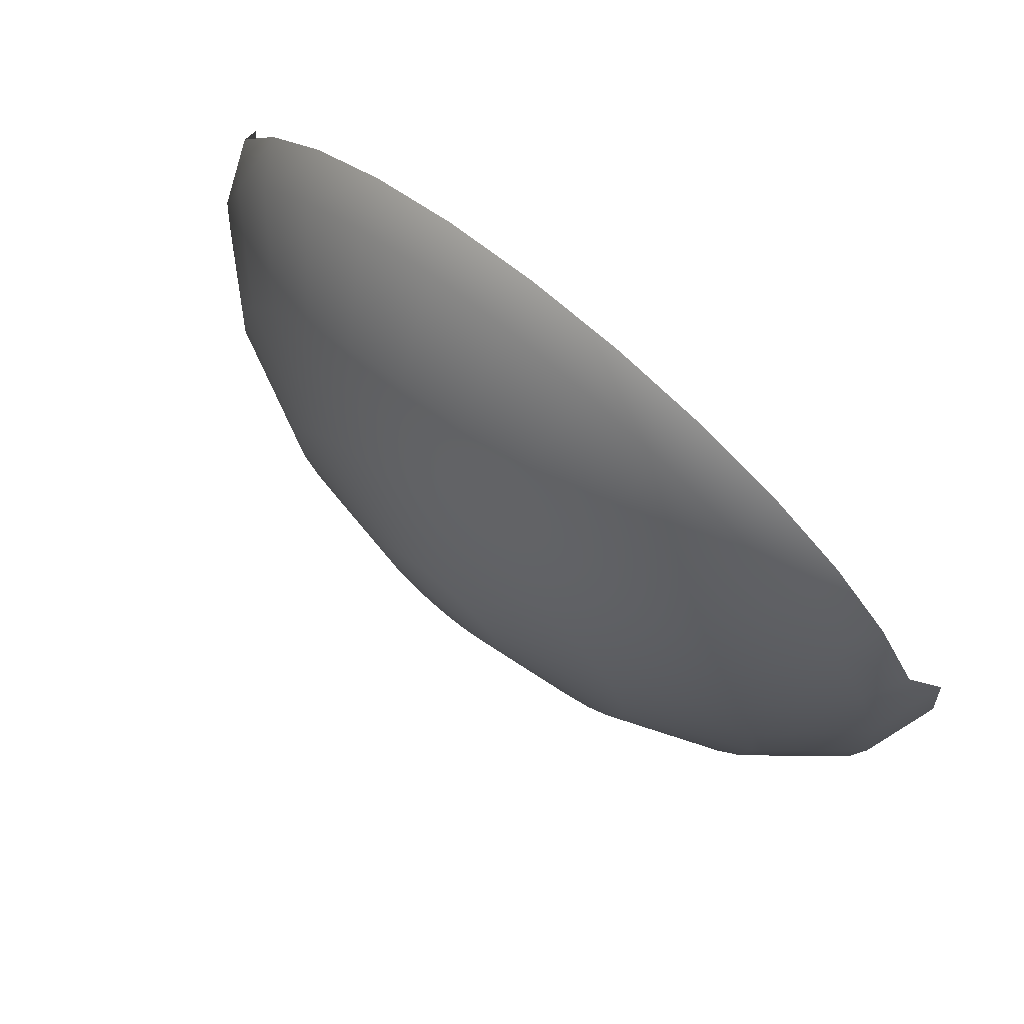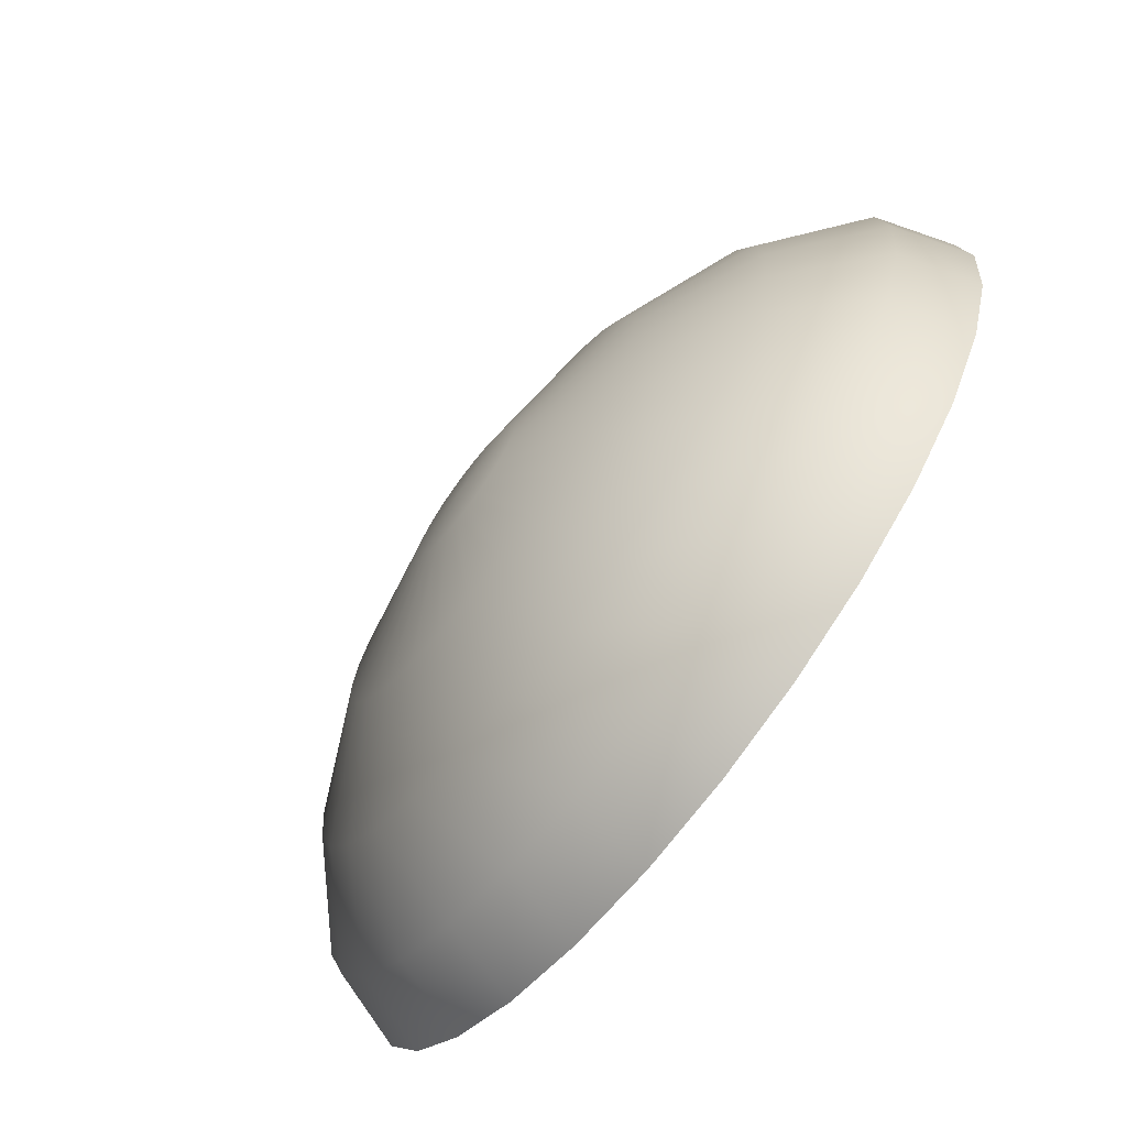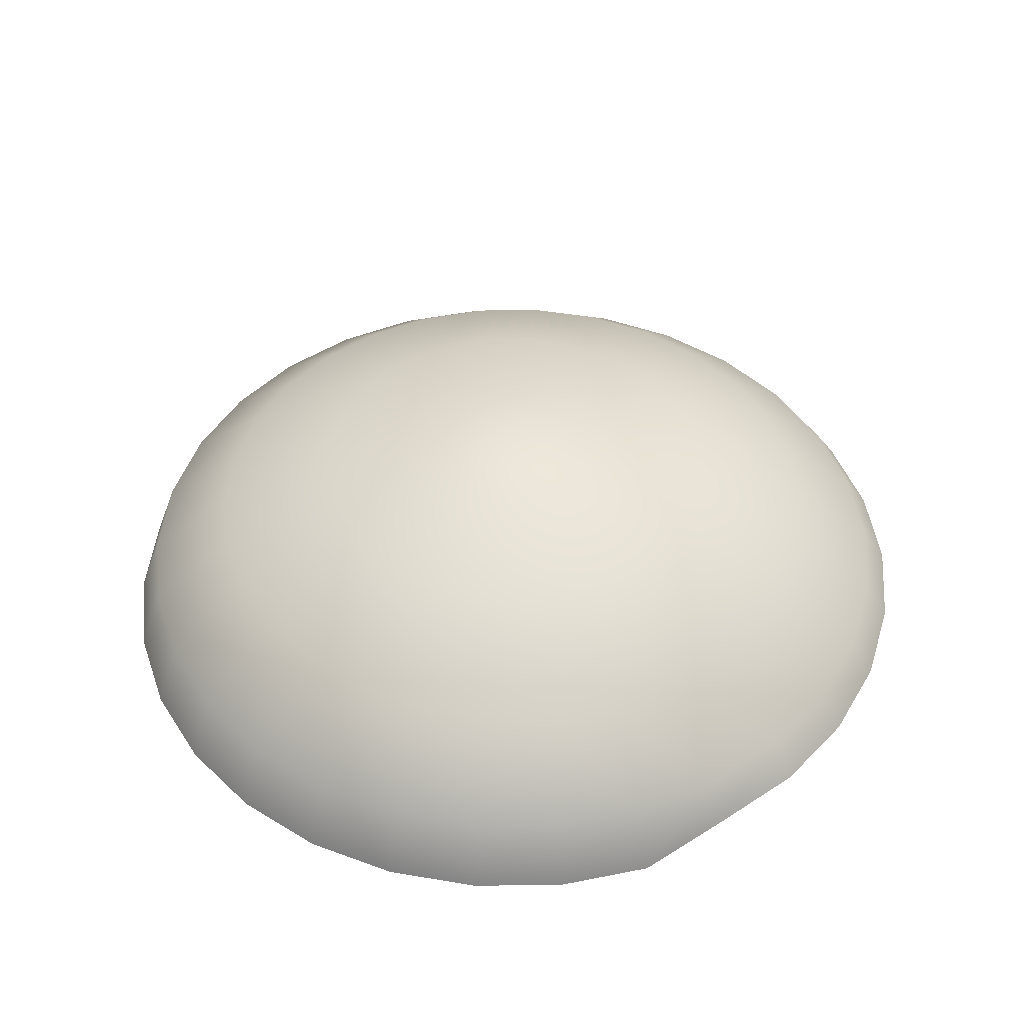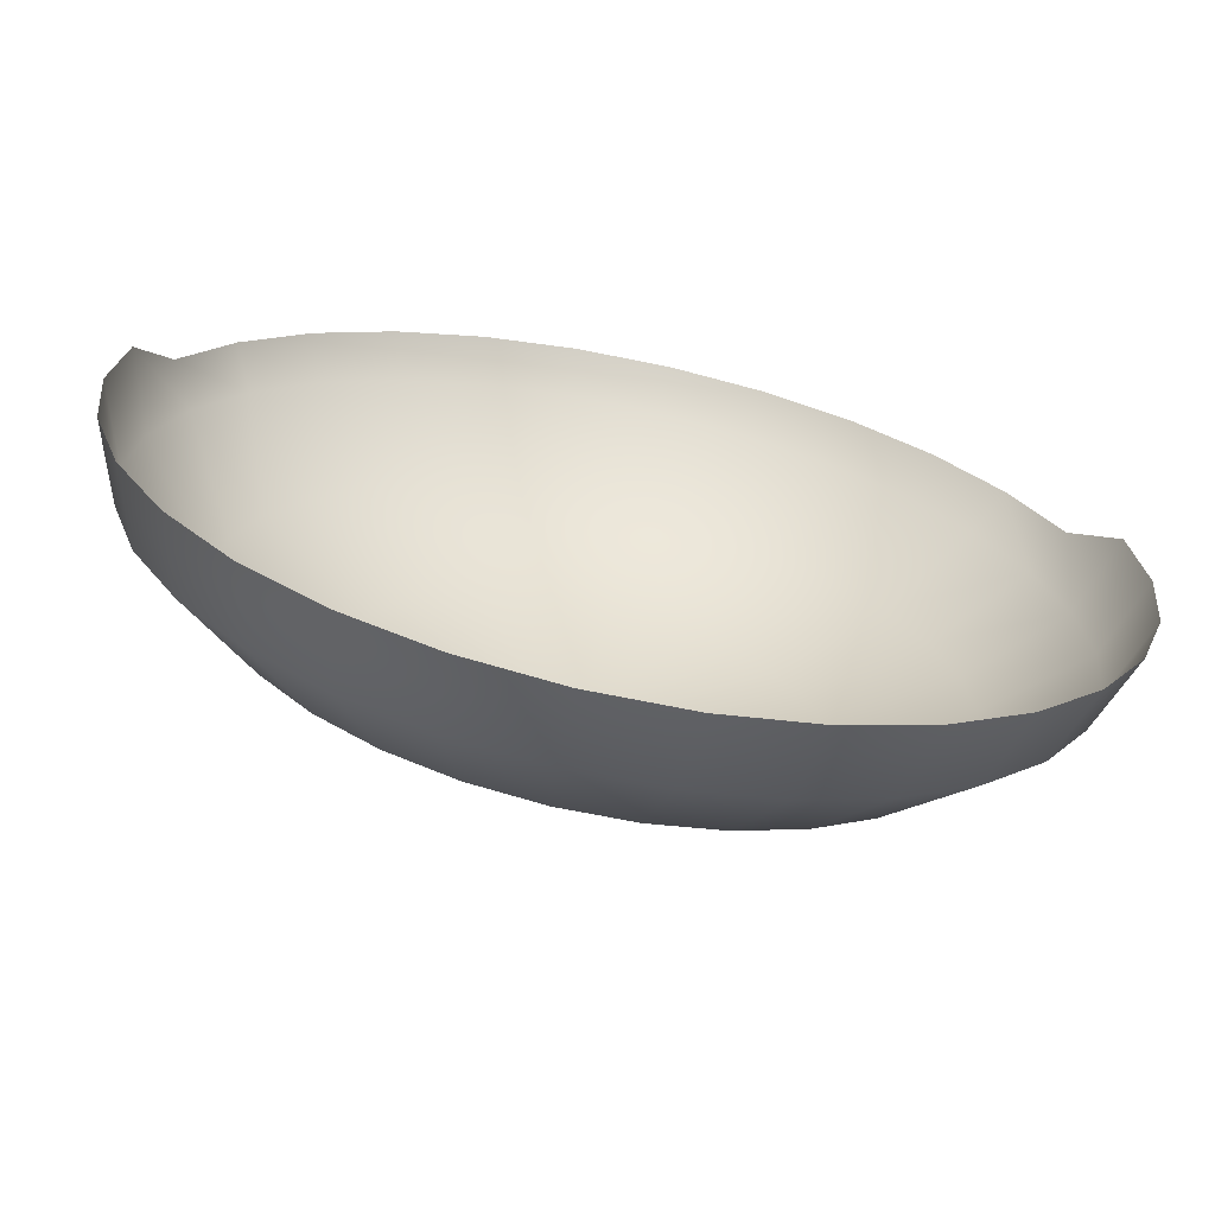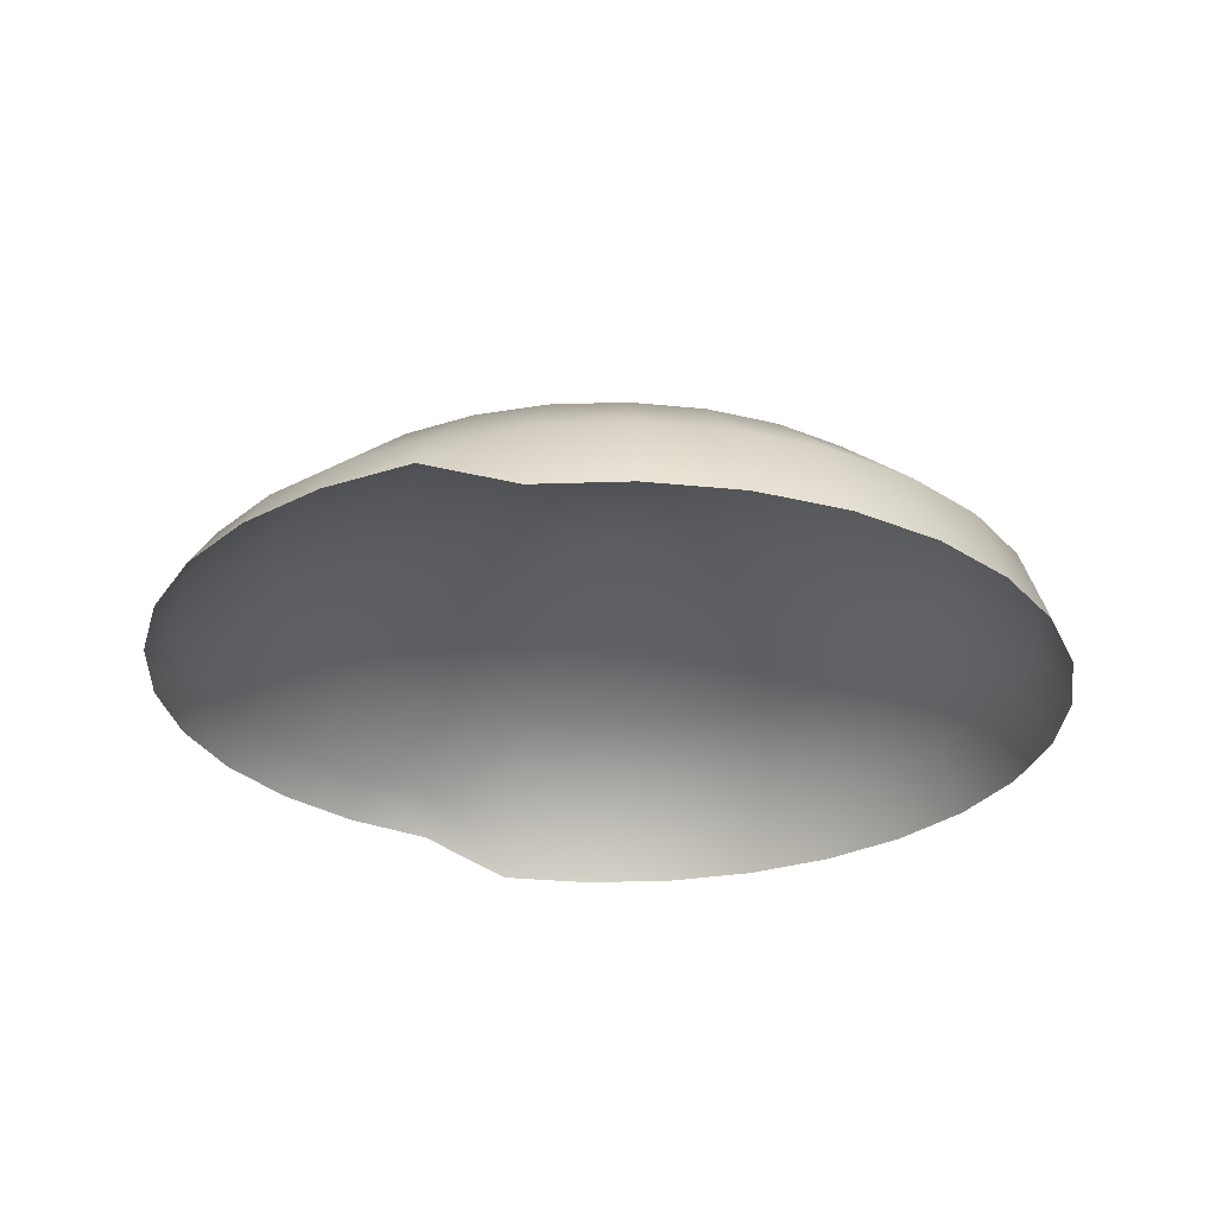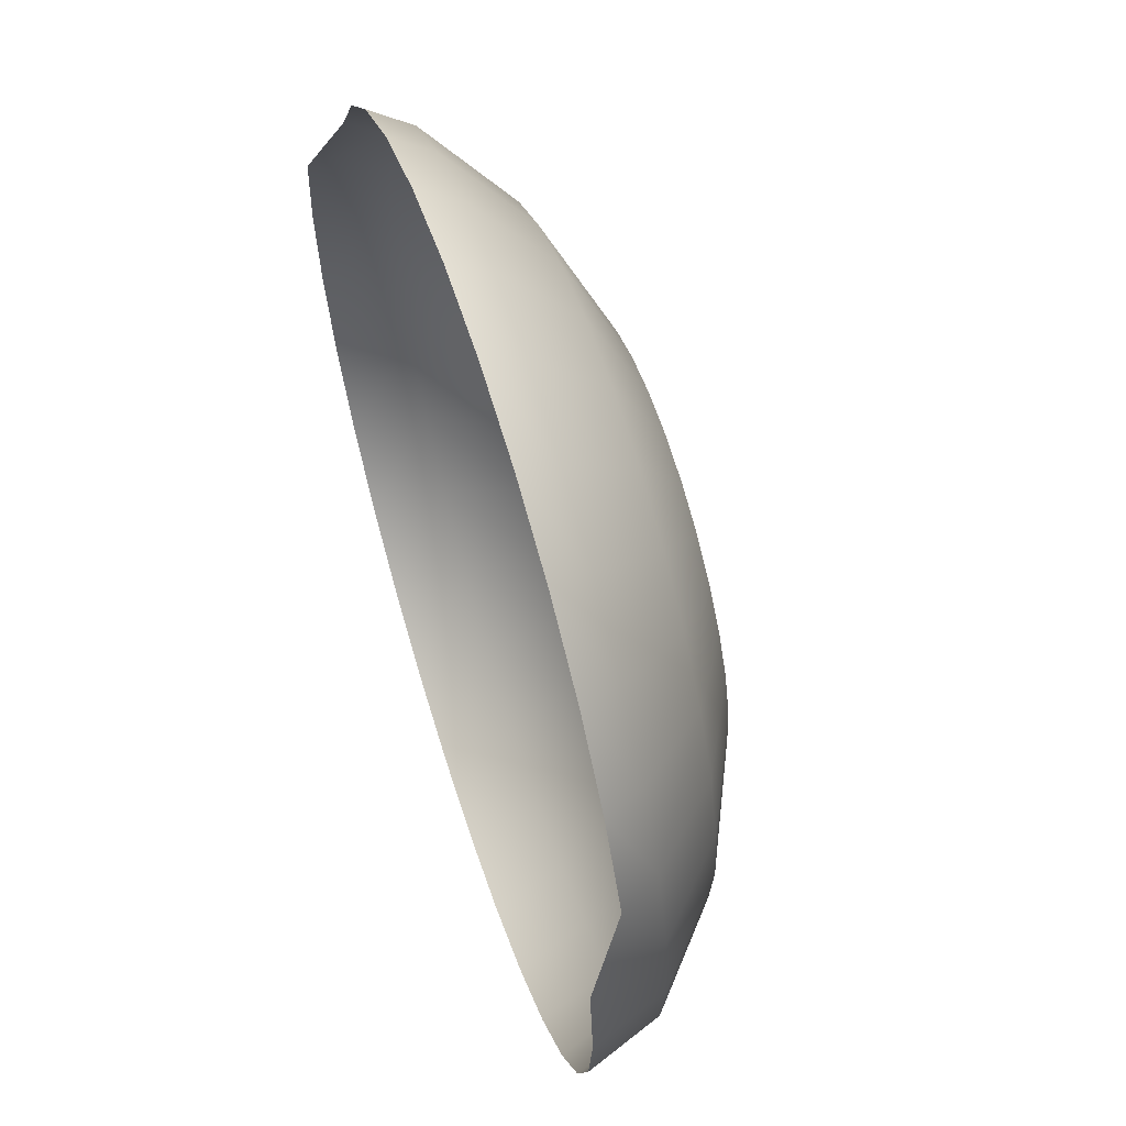
<metadata>
{"format":"obj","ext":"obj","renderer":"f3d","projection":"perspective","resolution":1024,"background":"white","views":[{"elev":76.5,"azim":40.3,"up":"+Y"},{"elev":-72.5,"azim":52.8,"up":"+Y"},{"elev":45.5,"azim":83.0,"up":"+Z"},{"elev":-67.5,"azim":168.4,"up":"+Y"},{"elev":-27.5,"azim":-93.1,"up":"+Z"},{"elev":61.1,"azim":-107.7,"up":"+Y"}]}
</metadata>
<code>
g Lamp_Left_Off_Body_LOD0
v -0.6983 -0.1484 -0.1861
v -0.6542 -0.1396 -0.06721
v -0.6107 -0.2733 -0.06721
v -0.6522 -0.2904 -0.1861
v -0.5405 -0.395 -0.06721
v -0.5776 -0.4196 -0.1861
v -0.4465 -0.4994 -0.06721
v -0.4777 -0.5305 -0.1861
v -0.3328 -0.582 -0.06721
v -0.357 -0.6183 -0.1861
v -0.2044 -0.6391 -0.06721
v -0.2206 -0.679 -0.1861
v -0.06699 -0.6683 -0.06721
v -0.07462 -0.71 -0.1861
v 0.07352 -0.6683 -0.06721
v 0.07462 -0.71 -0.1861
v 0.211 -0.6391 -0.06721
v 0.2206 -0.679 -0.1861
v 0.3393 -0.582 -0.06721
v 0.357 -0.6183 -0.1861
v 0.453 -0.4994 -0.06721
v 0.4777 -0.5305 -0.1861
v 0.547 -0.395 -0.06721
v 0.5776 -0.4196 -0.1861
v 0.6173 -0.2733 -0.06721
v 0.6522 -0.2904 -0.1861
v 0.6607 -0.1396 -0.06721
v 0.6983 -0.1484 -0.1861
v 0.6754 0.0001042 -0.06721
v 0.7139 -6.139e-06 -0.1861
v 0.6607 0.1399 -0.06721
v 0.6983 0.1484 -0.1861
v 0.6173 0.2735 -0.06721
v 0.6522 0.2904 -0.131
v 0.547 0.3952 -0.06721
v 0.5776 0.4196 -0.131
v 0.453 0.4996 -0.06721
v 0.4777 0.5305 -0.131
v 0.3393 0.5822 -0.06721
v 0.357 0.6183 -0.131
v 0.211 0.6393 -0.06721
v 0.2206 0.6789 -0.131
v 0.07352 0.6685 -0.06721
v 0.07462 0.71 -0.131
v -0.06699 0.6685 -0.06721
v -0.07462 0.71 -0.131
v -0.2044 0.6393 -0.06721
v -0.2206 0.6789 -0.131
v -0.3328 0.5822 -0.06721
v -0.357 0.6183 -0.131
v -0.4465 0.4996 -0.06721
v -0.4777 0.5305 -0.131
v -0.5405 0.3952 -0.06721
v -0.5776 0.4196 -0.131
v -0.6107 0.2735 -0.06721
v -0.6522 0.2904 -0.131
v -0.6542 0.1399 -0.06721
v -0.6983 0.1484 -0.1861
v -0.6689 0.0001042 -0.06721
v -0.7139 -6.139e-06 -0.1861
v -0.1616 0.5074 0.05022
v -0.2634 0.462 0.05022
v -0.3536 0.3965 0.05022
v -0.4283 0.3136 0.05022
v -0.484 0.2171 0.05022
v -0.5185 0.111 0.05022
v -0.5301 0.0001042 0.05022
v -0.5185 -0.1108 0.05022
v -0.484 -0.2169 0.05022
v -0.4283 -0.3134 0.05022
v -0.3536 -0.3963 0.05022
v -0.2634 -0.4618 0.05022
v -0.1616 -0.5072 0.05022
v -0.05249 -0.5304 0.05022
v 0.05902 -0.5304 0.05022
v 0.1681 -0.5072 0.05022
v 0.27 -0.4618 0.05022
v 0.3602 -0.3963 0.05022
v 0.4348 -0.3134 0.05022
v 0.4905 -0.2169 0.05022
v 0.525 -0.1108 0.05022
v 0.5367 0.0001042 0.05022
v 0.525 0.111 0.05022
v 0.4905 0.2171 0.05022
v 0.4348 0.3136 0.05022
v 0.3602 0.3965 0.05022
v 0.27 0.462 0.05022
v 0.1681 0.5074 0.05022
v 0.05902 0.5306 0.05022
v -0.05249 0.5306 0.05022
v 0.3161 0.1394 0.1355
v 0.3382 0.07131 0.1355
v 0.2803 0.2014 0.1355
v 0.2324 0.2546 0.1355
v 0.1745 0.2967 0.1355
v 0.1091 0.3258 0.1355
v 0.03906 0.3407 0.1355
v -0.03253 0.3407 0.1355
v -0.1026 0.3258 0.1355
v -0.168 0.2967 0.1355
v -0.2259 0.2546 0.1355
v -0.2738 0.2014 0.1355
v -0.3096 0.1394 0.1355
v -0.3317 0.07131 0.1355
v -0.3392 0.0001042 0.1355
v -0.3317 -0.0711 0.1355
v -0.3096 -0.1392 0.1355
v -0.2738 -0.2012 0.1355
v -0.2259 -0.2544 0.1355
v -0.168 -0.2965 0.1355
v -0.1026 -0.3256 0.1355
v -0.03253 -0.3405 0.1355
v 0.03906 -0.3405 0.1355
v 0.1091 -0.3256 0.1355
v 0.1745 -0.2965 0.1355
v 0.2324 -0.2544 0.1355
v 0.2803 -0.2012 0.1355
v 0.3161 -0.1392 0.1355
v 0.3382 -0.0711 0.1355
v 0.3457 0.0001042 0.1355
v 0.03973 -0.1121 0.1804
v 0.06227 -0.1021 0.1804
v 0.08223 -0.08759 0.1804
v 0.09873 -0.06926 0.1804
v 0.1111 -0.04789 0.1804
v 0.1187 -0.02443 0.1804
v 0.1213 0.0001042 0.1804
v 0.1187 0.02464 0.1804
v 0.1111 0.0481 0.1804
v 0.09873 0.06946 0.1804
v 0.08223 0.0878 0.1804
v 0.06227 0.1023 0.1804
v 0.03973 0.1123 0.1804
v 0.0156 0.1174 0.1804
v -0.009068 0.1174 0.1804
v -0.0332 0.1123 0.1804
v -0.05573 0.1023 0.1804
v -0.07569 0.0878 0.1804
v -0.0922 0.06946 0.1804
v -0.1045 0.0481 0.1804
v -0.1122 0.02464 0.1804
v -0.1147 0.0001042 0.1804
v -0.1122 -0.02443 0.1804
v -0.1045 -0.04789 0.1804
v -0.0922 -0.06926 0.1804
v -0.07569 -0.08759 0.1804
v -0.05573 -0.1021 0.1804
v -0.0332 -0.1121 0.1804
v -0.009068 -0.1173 0.1804
v 0.0156 -0.1173 0.1804
v 0.003267 0.0001042 0.1861
g Lamp_Left_Off_Body_LOD0_0
f 3 2 1
f 4 3 1
f 5 3 4
f 6 5 4
f 7 5 6
f 8 7 6
f 9 7 8
f 10 9 8
f 11 9 10
f 12 11 10
f 13 11 12
f 14 13 12
f 15 13 14
f 16 15 14
f 17 15 16
f 18 17 16
f 19 17 18
f 20 19 18
f 21 19 20
f 22 21 20
f 23 21 22
f 24 23 22
f 25 23 24
f 26 25 24
f 27 25 26
f 28 27 26
f 29 27 28
f 30 29 28
f 31 29 30
f 32 31 30
f 33 31 32
f 34 33 32
f 35 33 34
f 36 35 34
f 37 35 36
f 38 37 36
f 39 37 38
f 40 39 38
f 41 39 40
f 42 41 40
f 43 41 42
f 44 43 42
f 45 43 44
f 46 45 44
f 47 45 46
f 48 47 46
f 49 47 48
f 50 49 48
f 51 49 50
f 52 51 50
f 53 51 52
f 54 53 52
f 55 53 54
f 56 55 54
f 57 55 56
f 58 57 56
f 59 57 58
f 60 59 58
f 2 59 60
f 1 2 60
f 61 47 49
f 62 61 49
f 62 49 51
f 63 62 51
f 63 51 53
f 64 63 53
f 64 53 55
f 65 64 55
f 65 55 57
f 66 65 57
f 66 57 59
f 67 66 59
f 67 59 2
f 68 67 2
f 68 2 3
f 69 68 3
f 69 3 5
f 70 69 5
f 70 5 7
f 71 70 7
f 71 7 9
f 72 71 9
f 72 9 11
f 73 72 11
f 73 11 13
f 74 73 13
f 74 13 15
f 75 74 15
f 75 15 17
f 76 75 17
f 76 17 19
f 77 76 19
f 77 19 21
f 78 77 21
f 78 21 23
f 79 78 23
f 79 23 25
f 80 79 25
f 80 25 27
f 81 80 27
f 81 27 29
f 82 81 29
f 82 29 31
f 83 82 31
f 83 31 33
f 84 83 33
f 84 33 35
f 85 84 35
f 85 35 37
f 86 85 37
f 86 37 39
f 87 86 39
f 87 39 41
f 88 87 41
f 88 41 43
f 89 88 43
f 89 43 45
f 90 89 45
f 90 45 47
f 61 90 47
f 91 84 85
f 91 92 84
f 93 91 85
f 93 85 86
f 94 93 86
f 94 86 87
f 95 94 87
f 95 87 88
f 96 95 88
f 96 88 89
f 97 96 89
f 97 89 90
f 98 97 90
f 98 90 61
f 99 98 61
f 99 61 62
f 100 99 62
f 100 62 63
f 101 100 63
f 101 63 64
f 102 101 64
f 102 64 65
f 103 102 65
f 103 65 66
f 104 103 66
f 104 66 67
f 105 104 67
f 105 67 68
f 106 105 68
f 106 68 69
f 107 106 69
f 107 69 70
f 108 107 70
f 108 70 71
f 109 108 71
f 109 71 72
f 110 109 72
f 110 72 73
f 111 110 73
f 111 73 74
f 112 111 74
f 112 74 75
f 113 112 75
f 113 75 76
f 114 113 76
f 114 76 77
f 115 114 77
f 115 77 78
f 116 115 78
f 116 78 79
f 117 116 79
f 117 79 80
f 118 117 80
f 118 80 81
f 119 118 81
f 119 81 82
f 120 119 82
f 120 82 83
f 92 120 83
f 92 83 84
f 121 114 115
f 122 121 115
f 122 115 116
f 123 122 116
f 123 116 117
f 124 123 117
f 124 117 118
f 125 124 118
f 125 118 119
f 126 125 119
f 126 119 120
f 127 126 120
f 127 120 92
f 128 127 92
f 128 92 91
f 129 128 91
f 129 91 93
f 130 129 93
f 130 93 94
f 131 130 94
f 131 94 95
f 132 131 95
f 132 95 96
f 133 132 96
f 133 96 97
f 134 133 97
f 134 97 98
f 135 134 98
f 135 98 99
f 136 135 99
f 136 99 100
f 137 136 100
f 137 100 101
f 138 137 101
f 138 101 102
f 139 138 102
f 139 102 103
f 140 139 103
f 140 103 104
f 141 140 104
f 141 104 105
f 142 141 105
f 142 105 106
f 143 142 106
f 143 106 107
f 144 143 107
f 144 107 108
f 145 144 108
f 145 108 109
f 146 145 109
f 146 109 110
f 147 146 110
f 147 110 111
f 148 147 111
f 148 111 112
f 149 148 112
f 149 112 113
f 150 149 113
f 150 113 114
f 121 150 114
f 145 151 144
f 146 151 145
f 147 151 146
f 148 151 147
f 149 151 148
f 150 151 149
f 121 151 150
f 144 151 143
f 122 151 121
f 123 151 122
f 124 151 123
f 125 151 124
f 126 151 125
f 127 151 126
f 128 151 127
f 129 151 128
f 130 151 129
f 131 151 130
f 132 151 131
f 133 151 132
f 134 151 133
f 135 151 134
f 136 151 135
f 137 151 136
f 138 151 137
f 139 151 138
f 140 151 139
f 141 151 140
f 142 151 141
f 143 151 142

</code>
